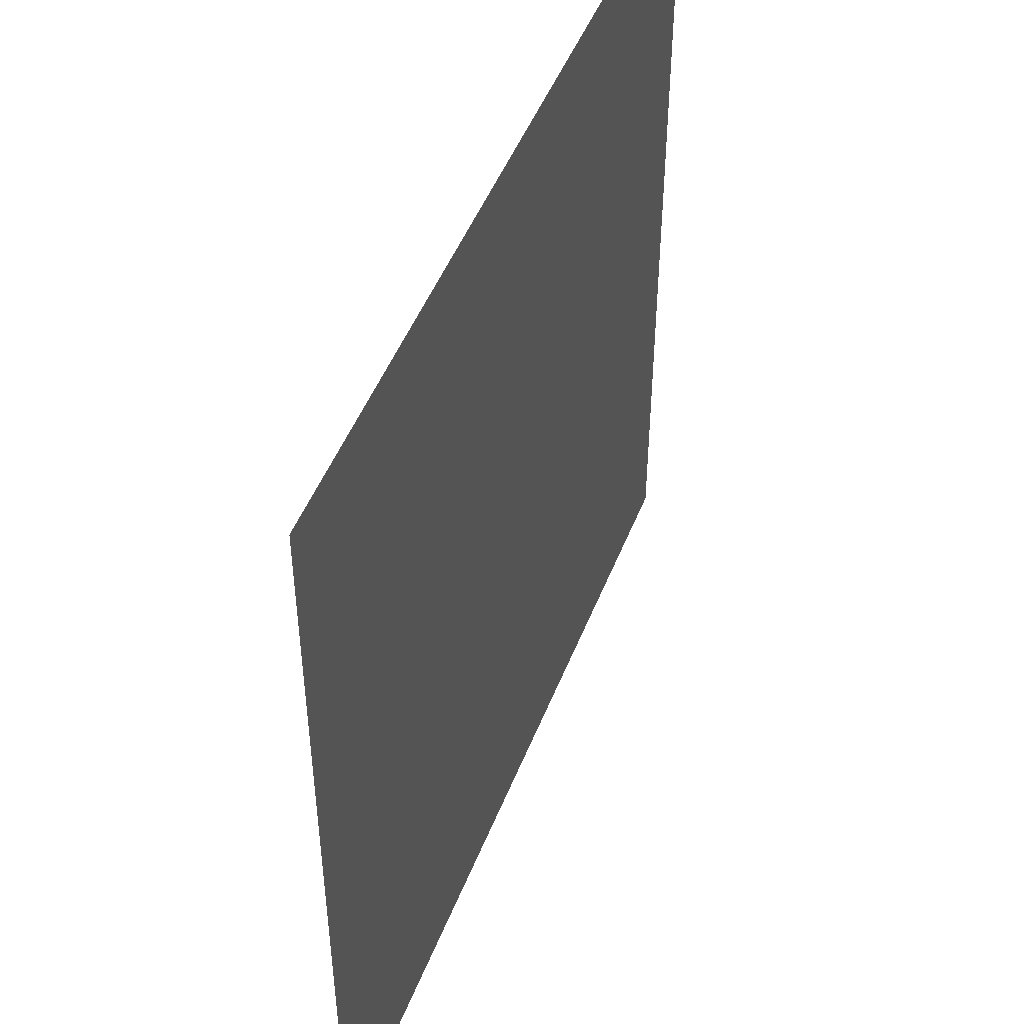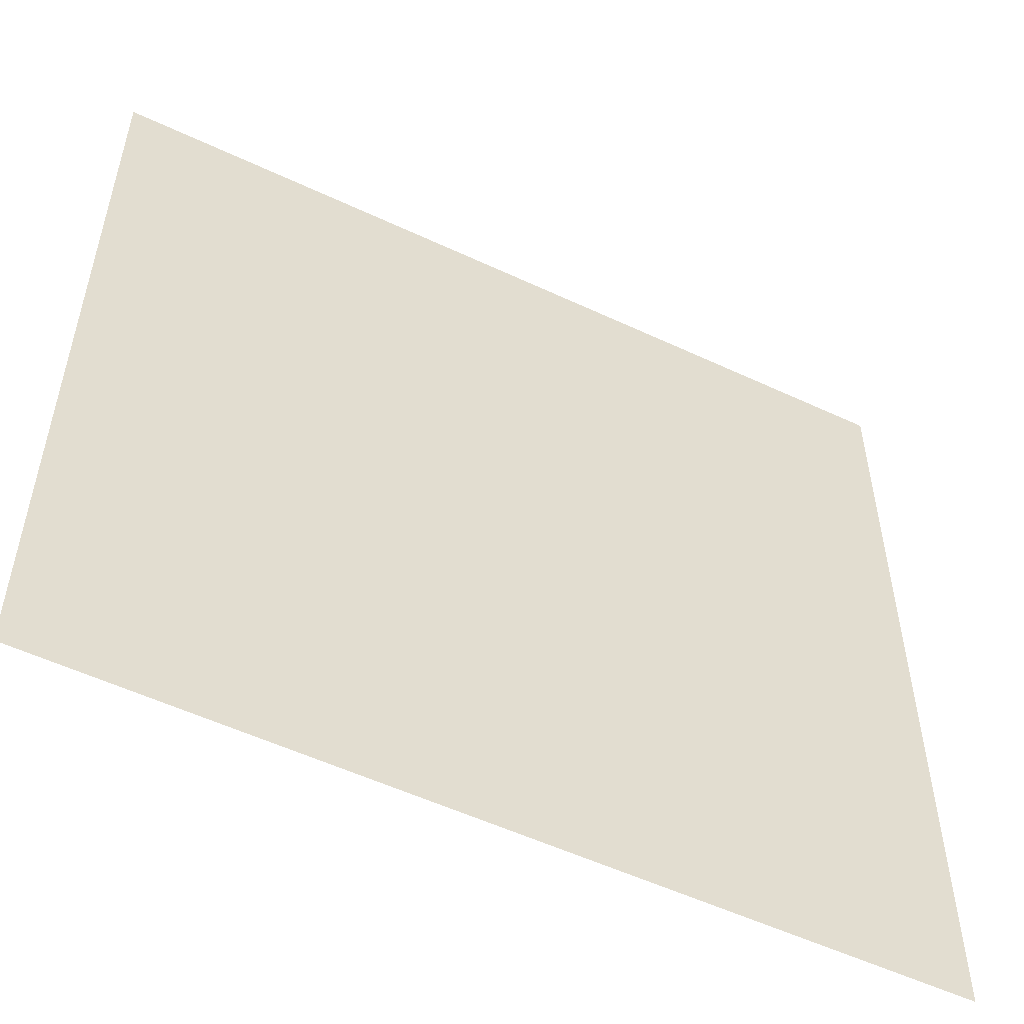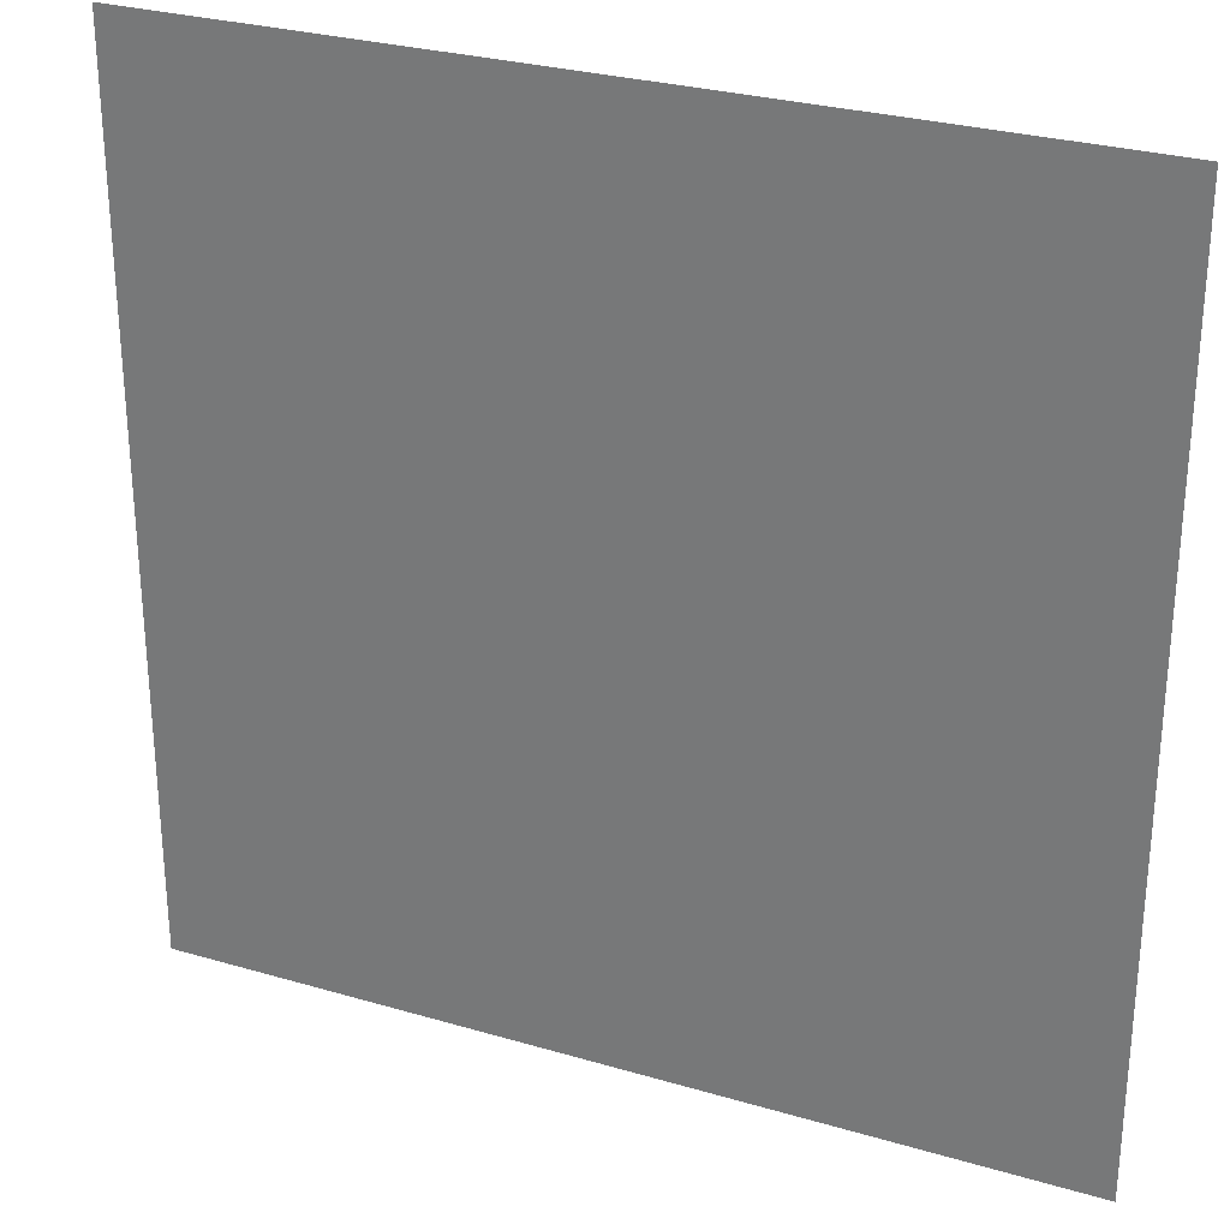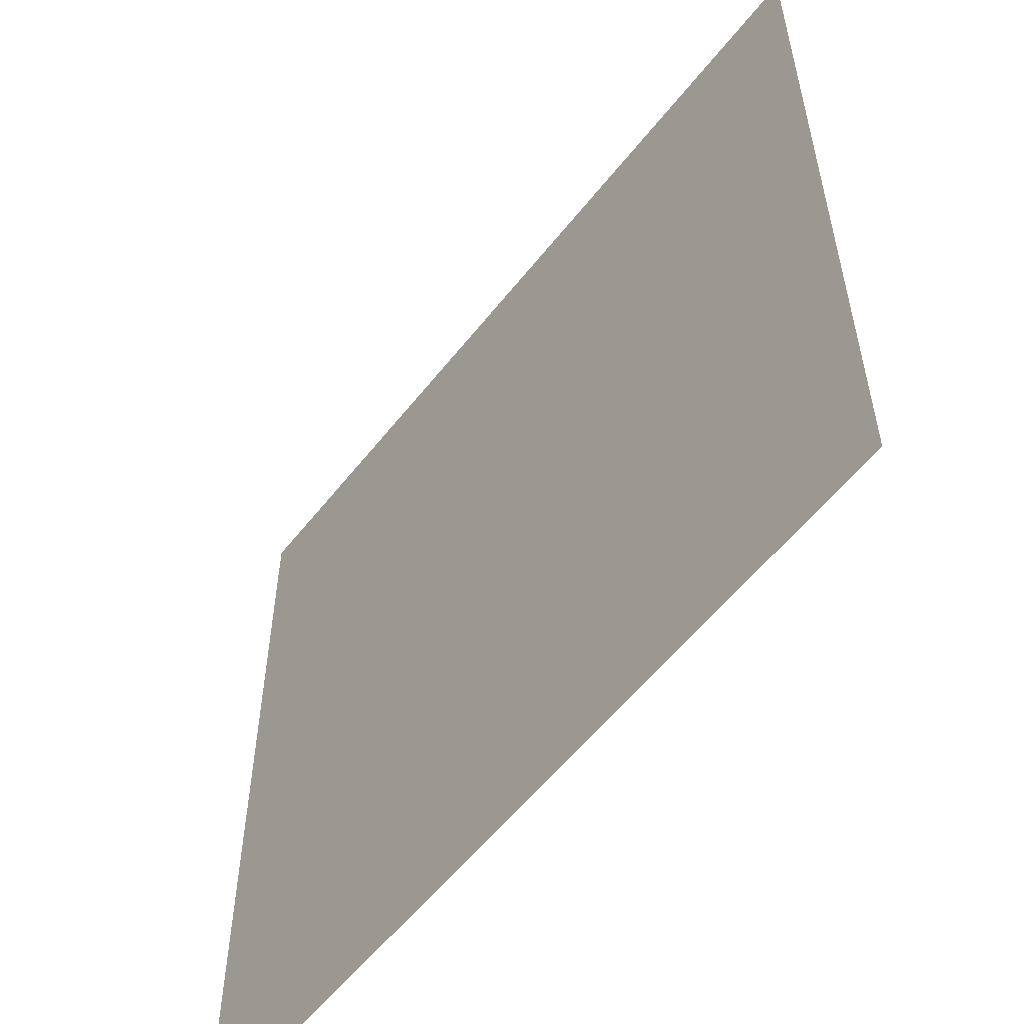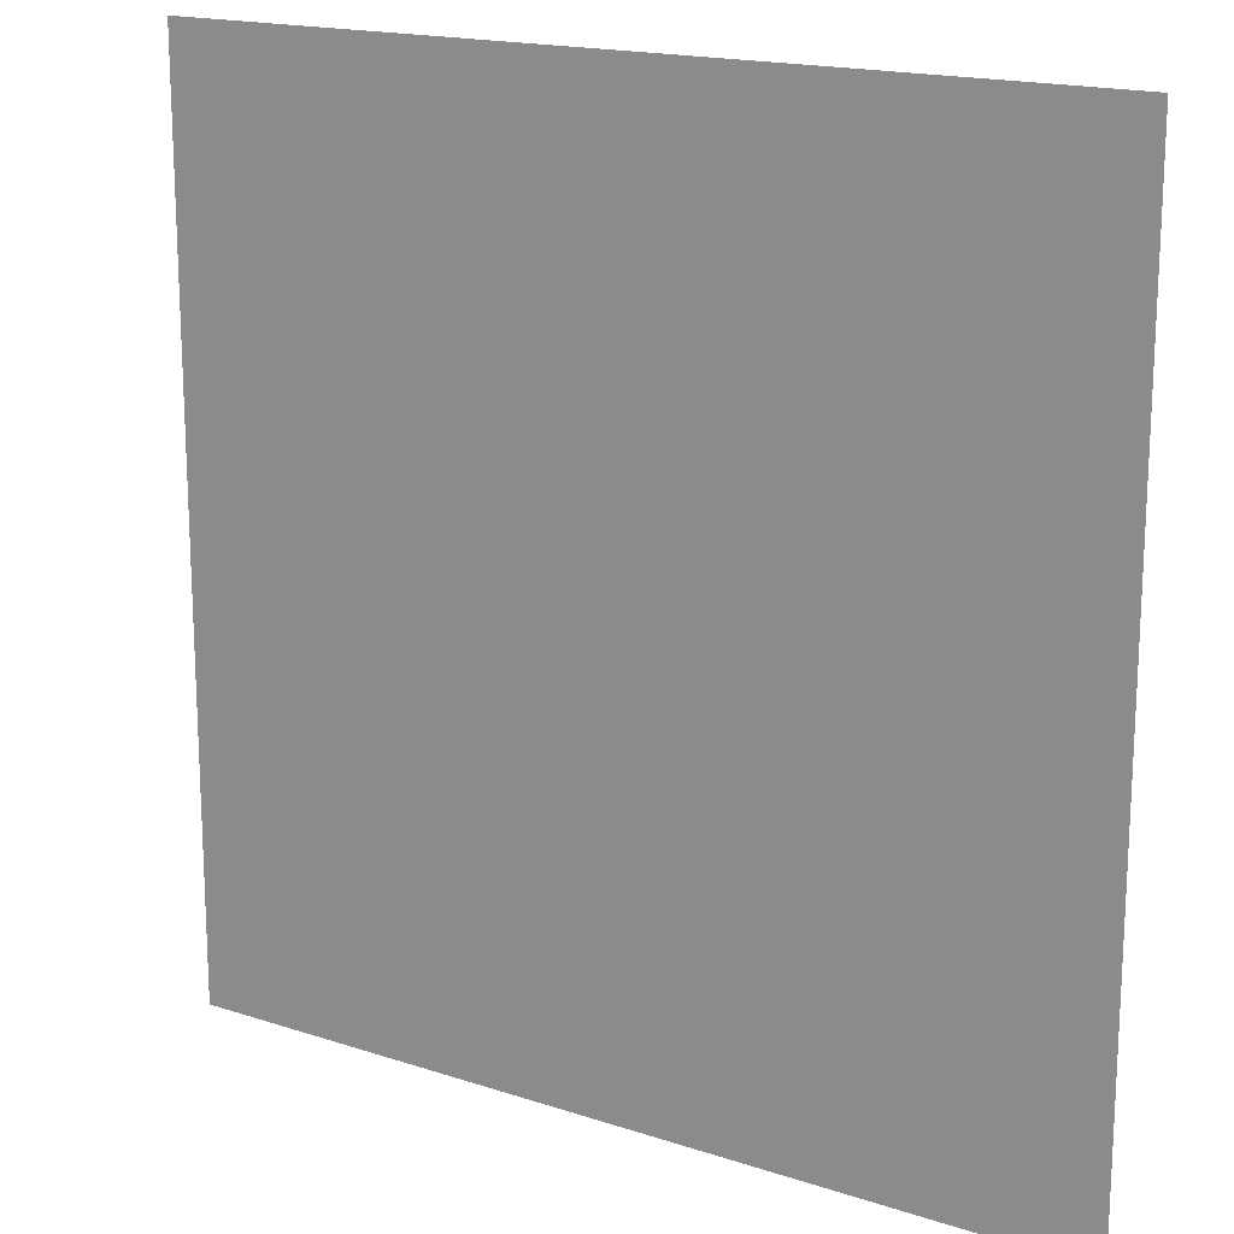
<metadata>
{"format":"obj","ext":"obj","renderer":"f3d","projection":"perspective","resolution":1024,"background":"white","views":[{"elev":48.5,"azim":111.0,"up":"+Y"},{"elev":-54.3,"azim":153.5,"up":"+Y"},{"elev":28.4,"azim":23.9,"up":"+Y"},{"elev":-56.5,"azim":52.4,"up":"+Y"},{"elev":17.1,"azim":33.4,"up":"+Y"}]}
</metadata>
<code>
g 108
v -0.5 -0.5 3.062e-17
v 0.5 -0.5 3.062e-17
v -0.5 0.5 -3.062e-17
v 0.5 0.5 -3.062e-17
f 2 4 1
f 3 1 4

</code>
